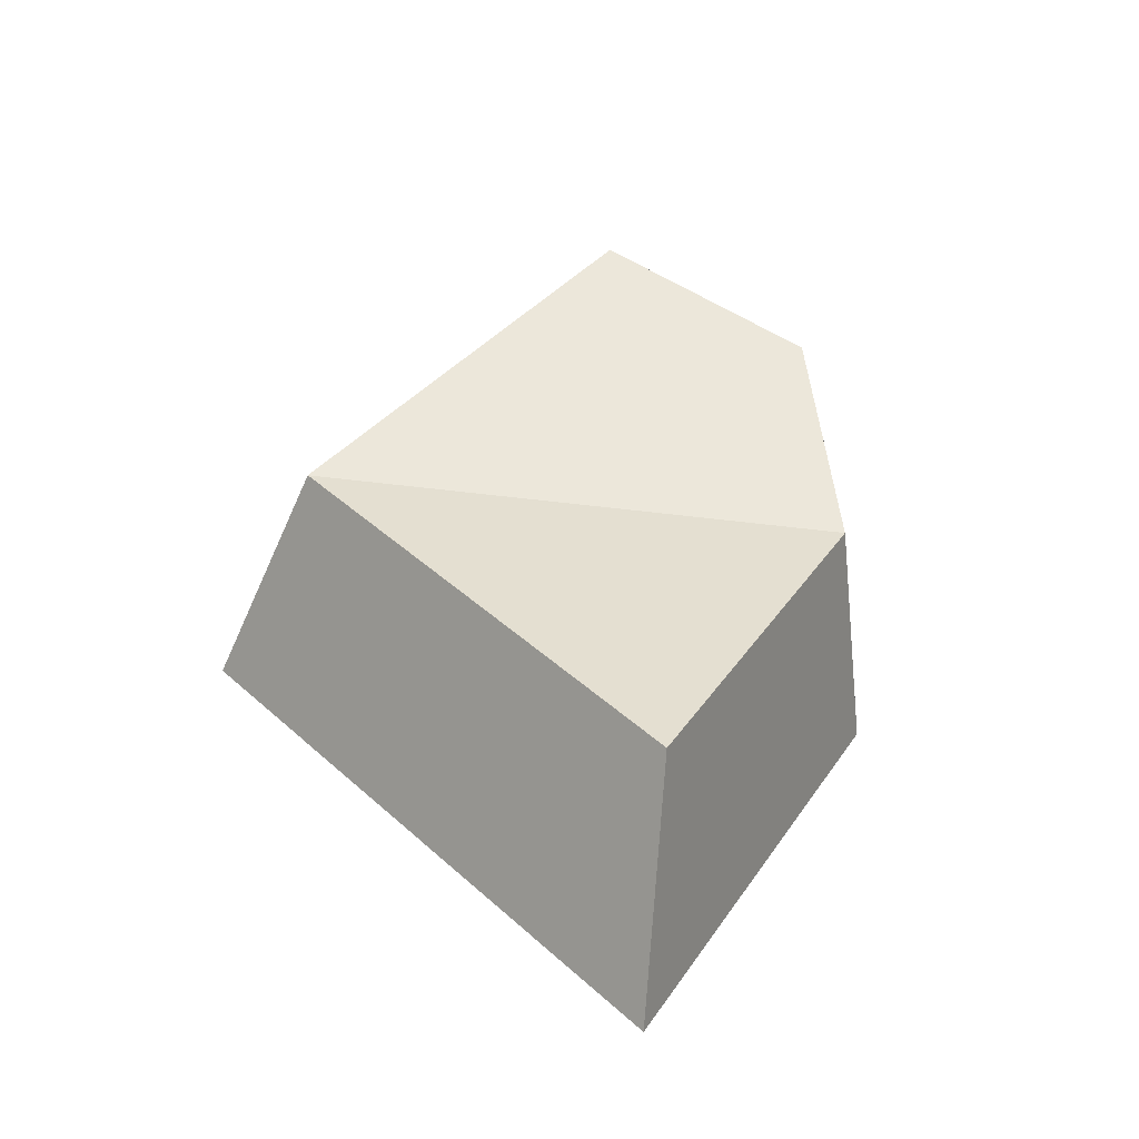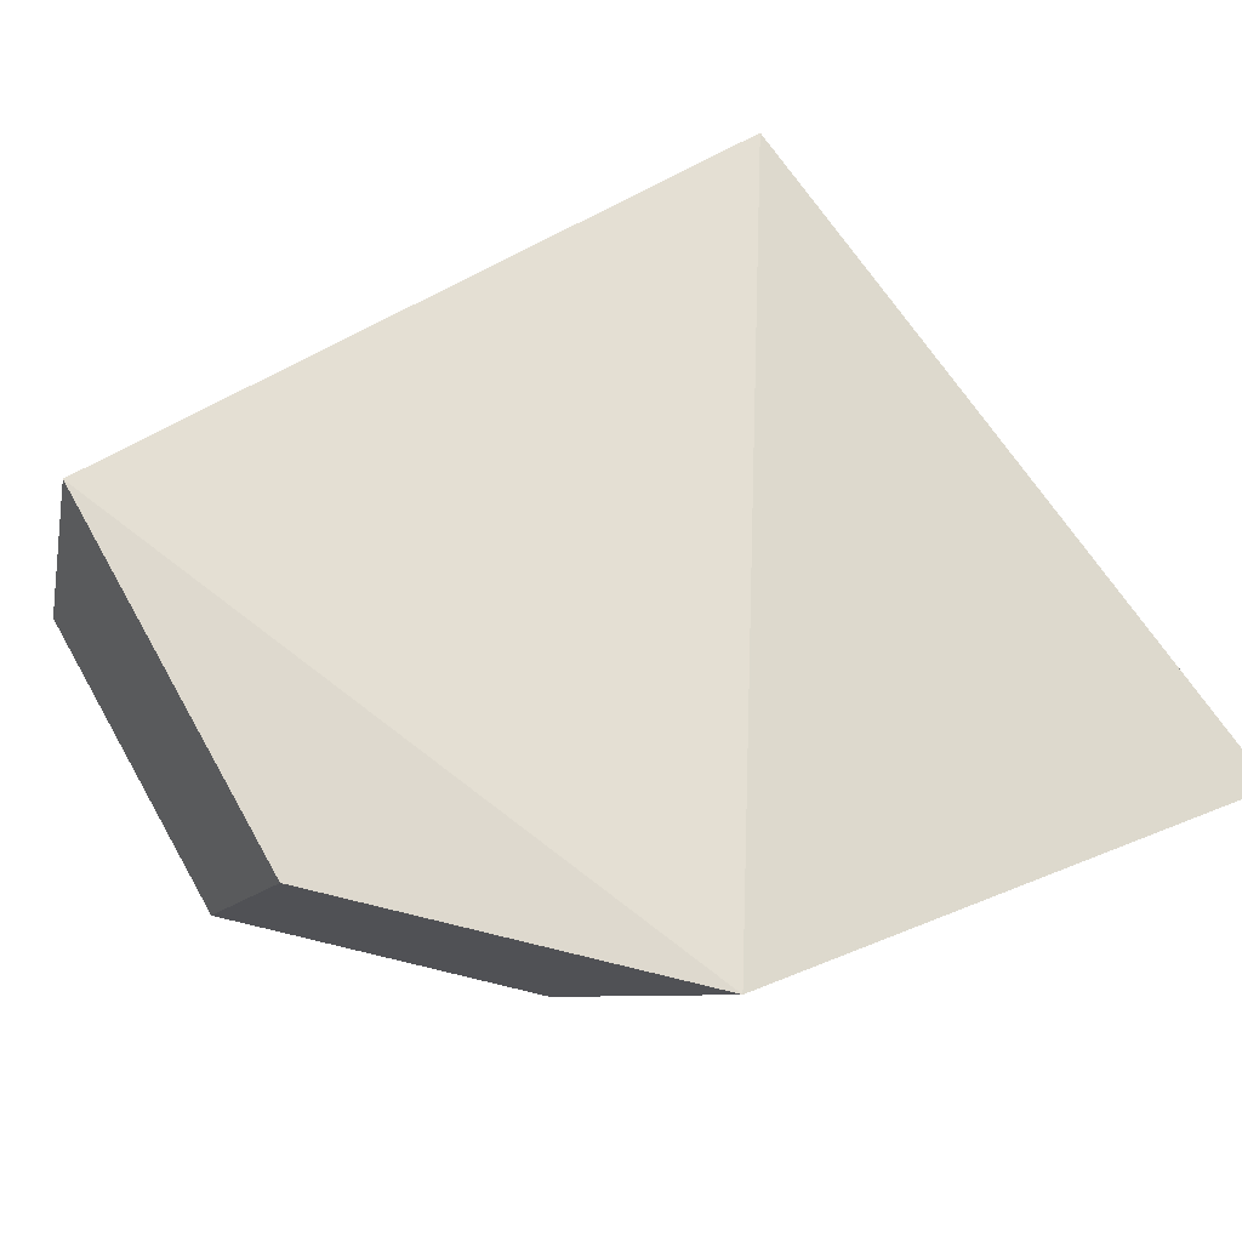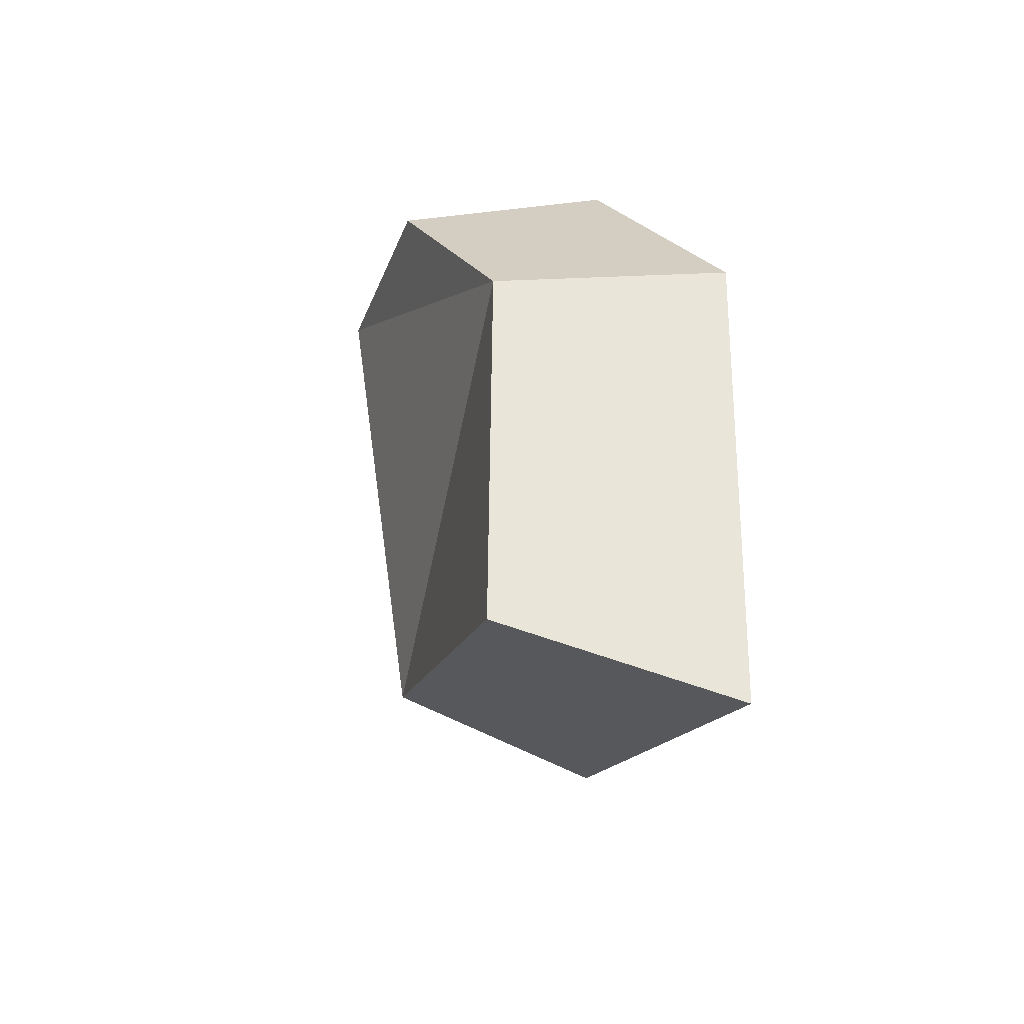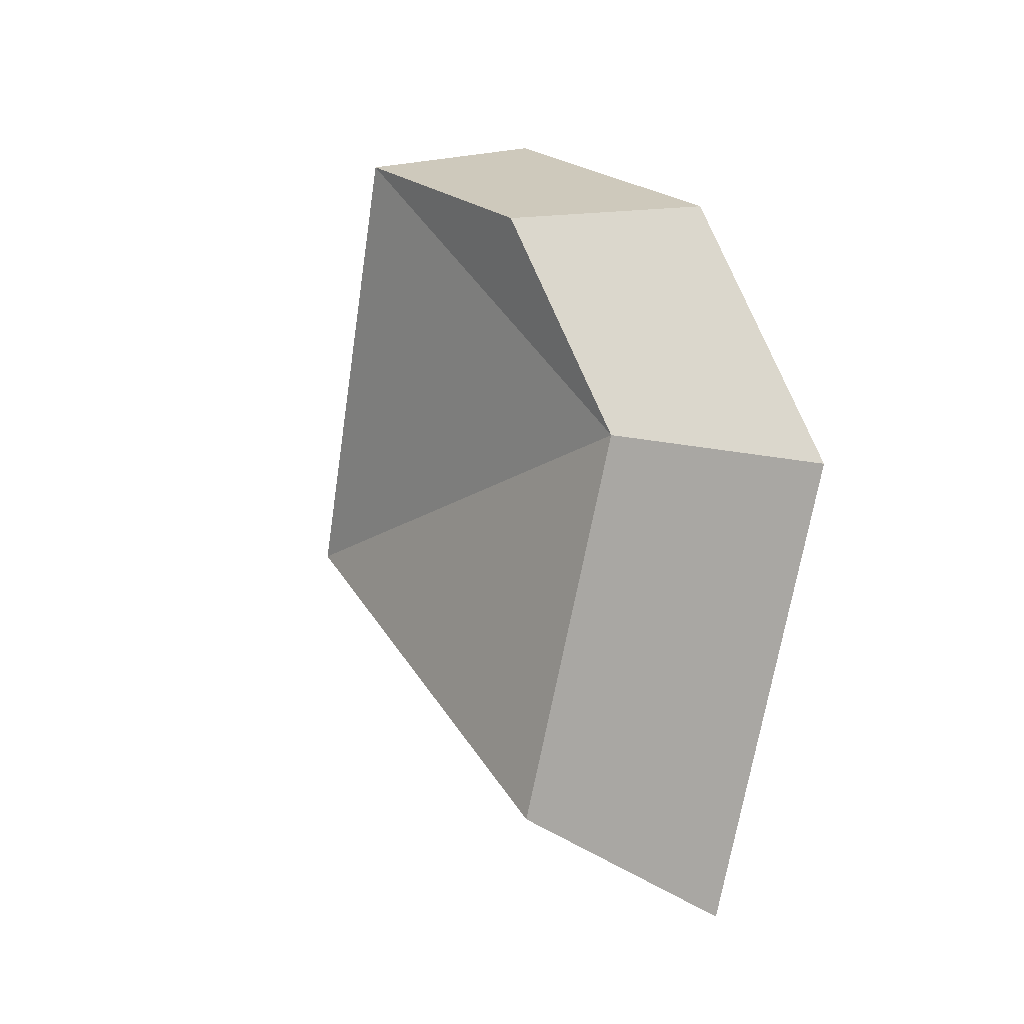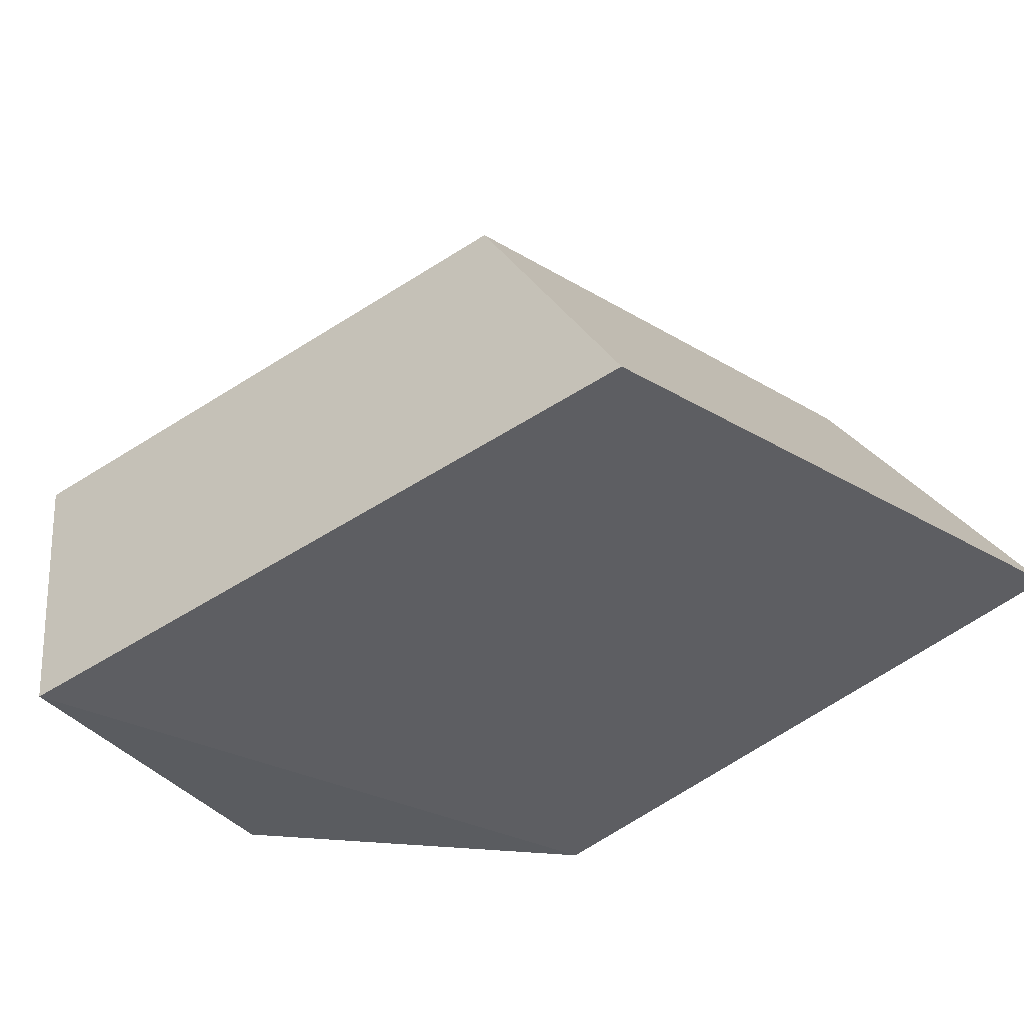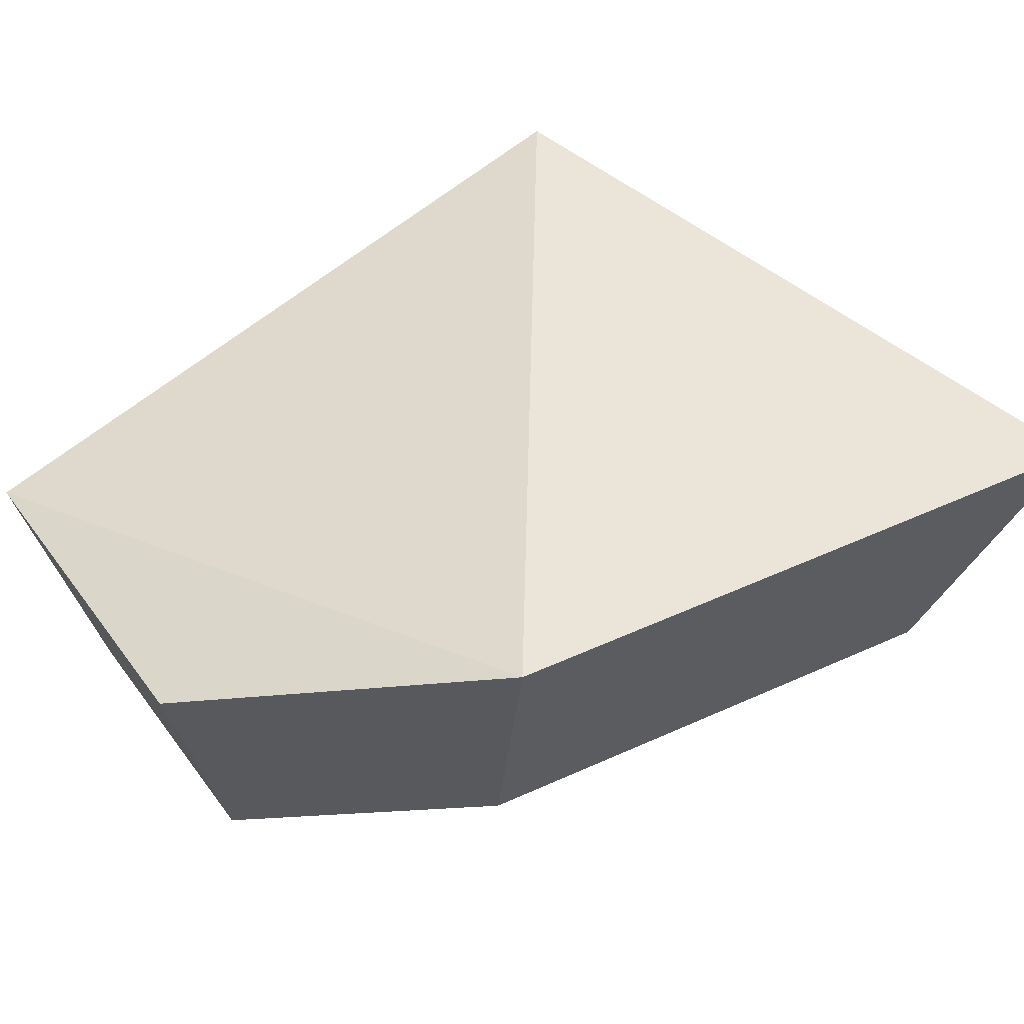
<metadata>
{"format":"obj","ext":"obj","renderer":"f3d","projection":"perspective","resolution":1024,"background":"white","views":[{"elev":-59.5,"azim":80.4,"up":"+Y"},{"elev":-26.3,"azim":-123.2,"up":"+Z"},{"elev":-60.2,"azim":166.3,"up":"+Y"},{"elev":-16.1,"azim":141.4,"up":"+Y"},{"elev":48.0,"azim":-115.2,"up":"+Z"},{"elev":-45.8,"azim":-94.6,"up":"+Z"}]}
</metadata>
<code>
g shard_50_mesh
v 1.23 -0.01673 -2.115
v 0.9178 -2.721 -0.7081
v 1.091 -0.09921 1.92
v 2.108 2.637 -0.2039
v 1.23 -0.01673 -2.115
v 1.927 1.673 -1.78
v 1.23 -0.01673 -2.115
v -0.712 -0.1231 2.382
v -0.9267 -3.377 -0.8786
v -0.5395 -0.02076 -2.624
v 0.5504 3.272 -0.2532
v 0.3258 2.076 -2.208
v 2.108 2.637 -0.2039
v 1.091 -0.09921 1.92
v -0.712 -0.1231 2.382
v 0.5504 3.272 -0.2532
v 1.927 1.673 -1.78
v 0.3258 2.076 -2.208
v 1.23 -0.01673 -2.115
v -0.5395 -0.02076 -2.624
v 0.9178 -2.721 -0.7081
v 1.23 -0.01673 -2.115
v -0.9267 -3.377 -0.8786
v 1.091 -0.09921 1.92
v -0.9267 -3.377 -0.8786
v -0.712 -0.1231 2.382
g shard_50_mesh_0
f 3 2 1
f 5 4 3
f 7 6 4
f 10 9 8
f 8 11 10
f 11 12 10
f 15 14 13
f 16 15 13
f 16 13 17
f 18 16 17
f 18 17 19
f 20 18 19
f 20 22 21
f 23 20 21
f 25 21 24
f 26 25 24

</code>
